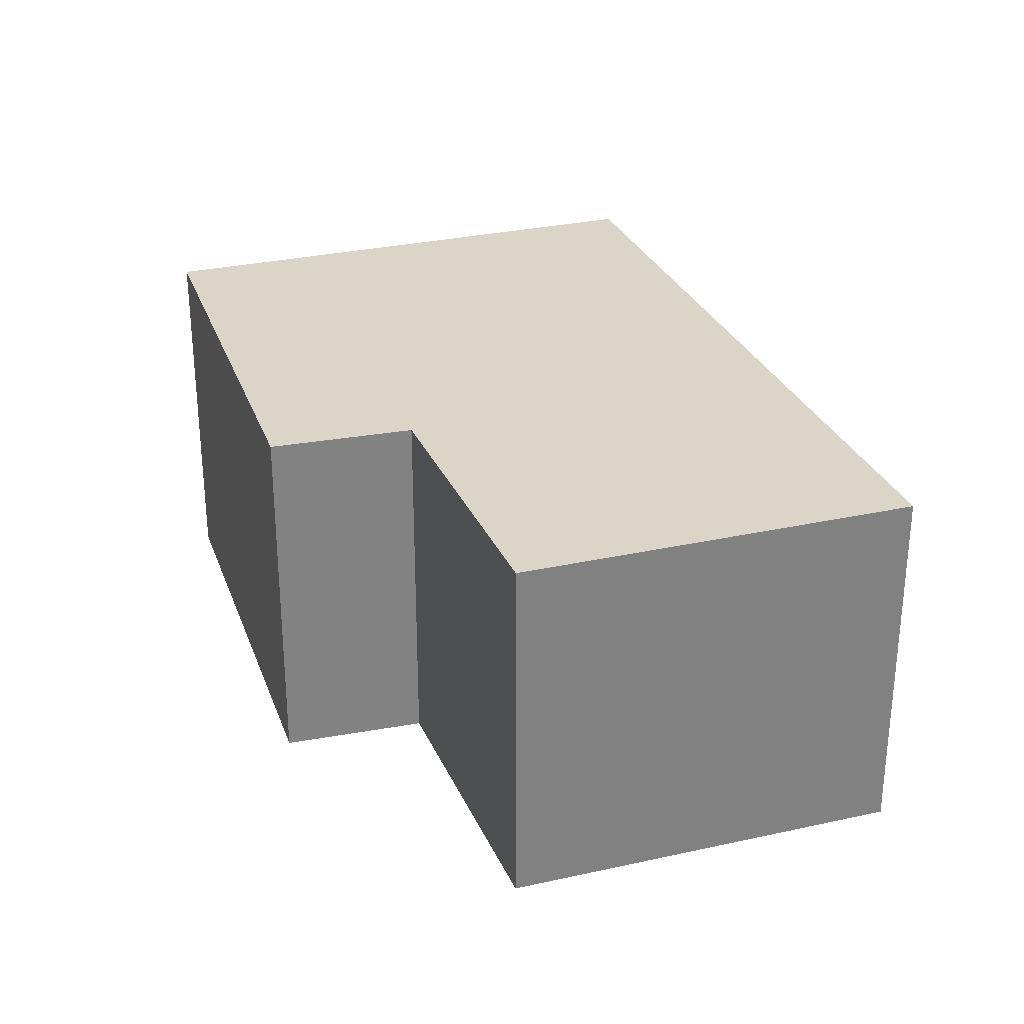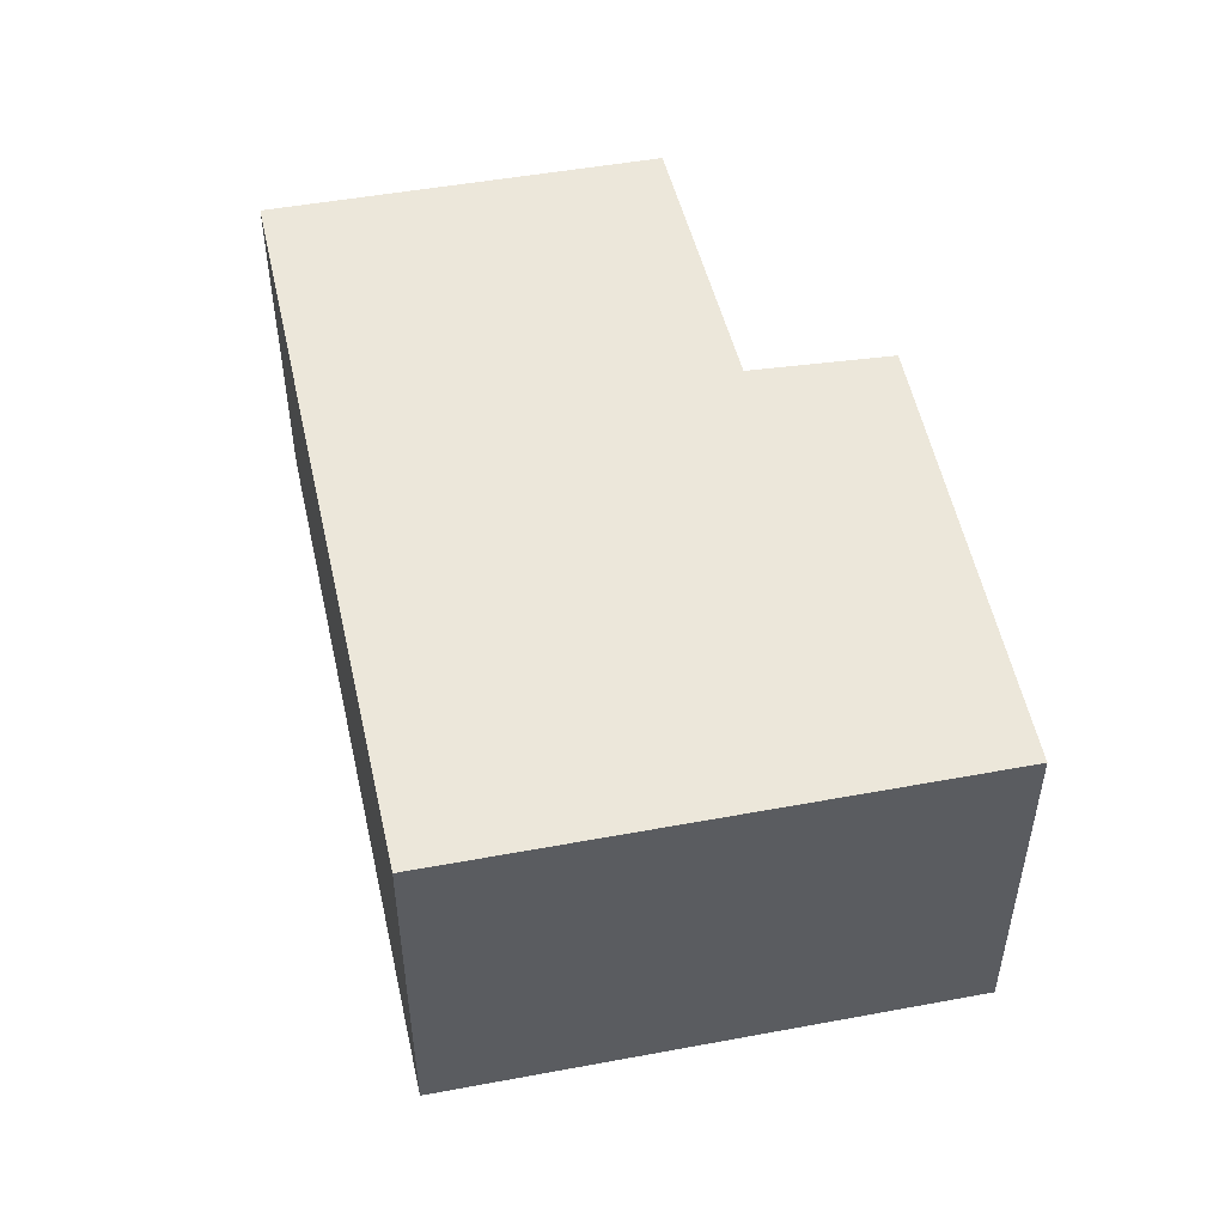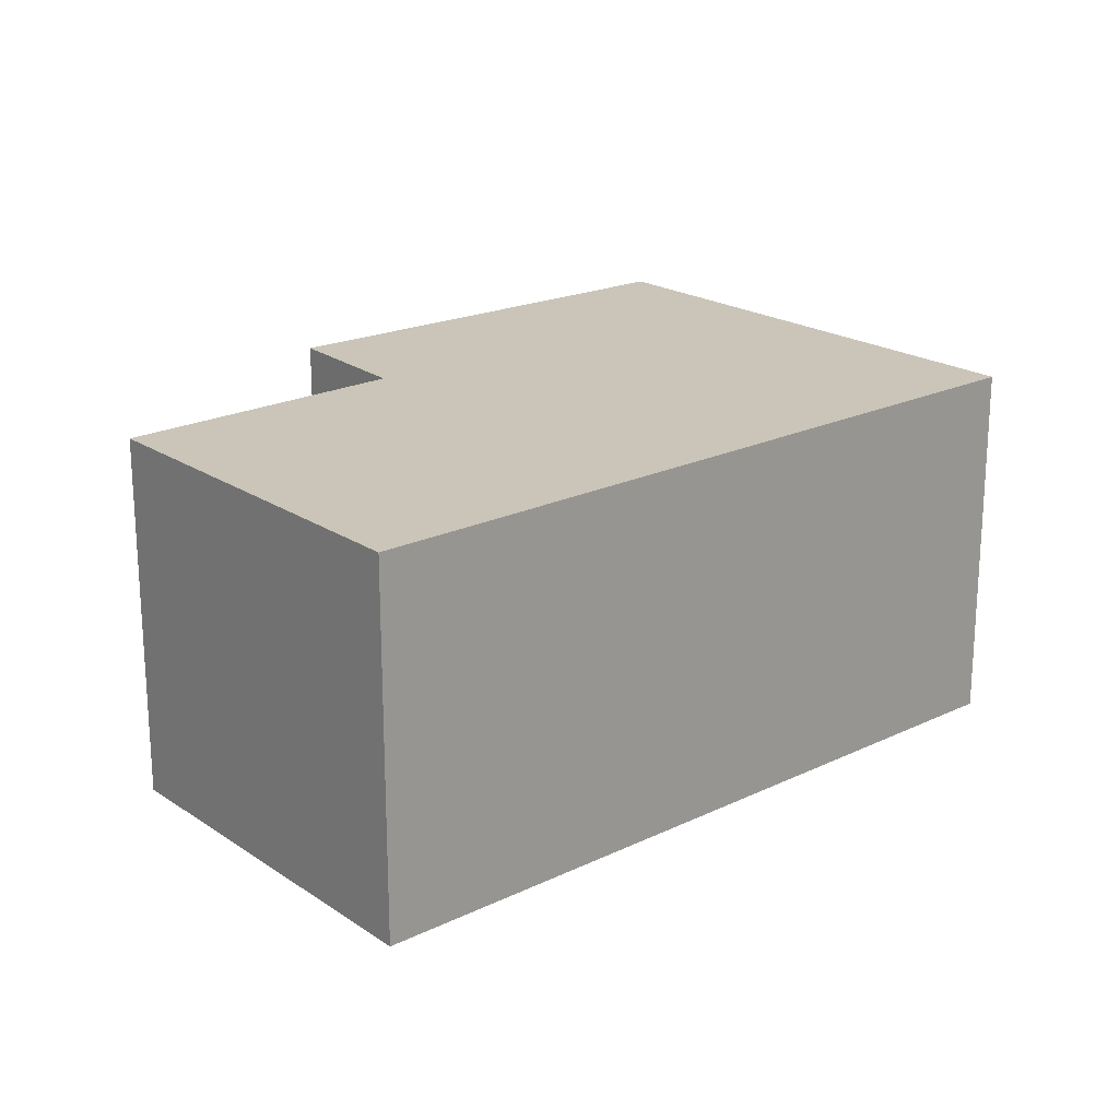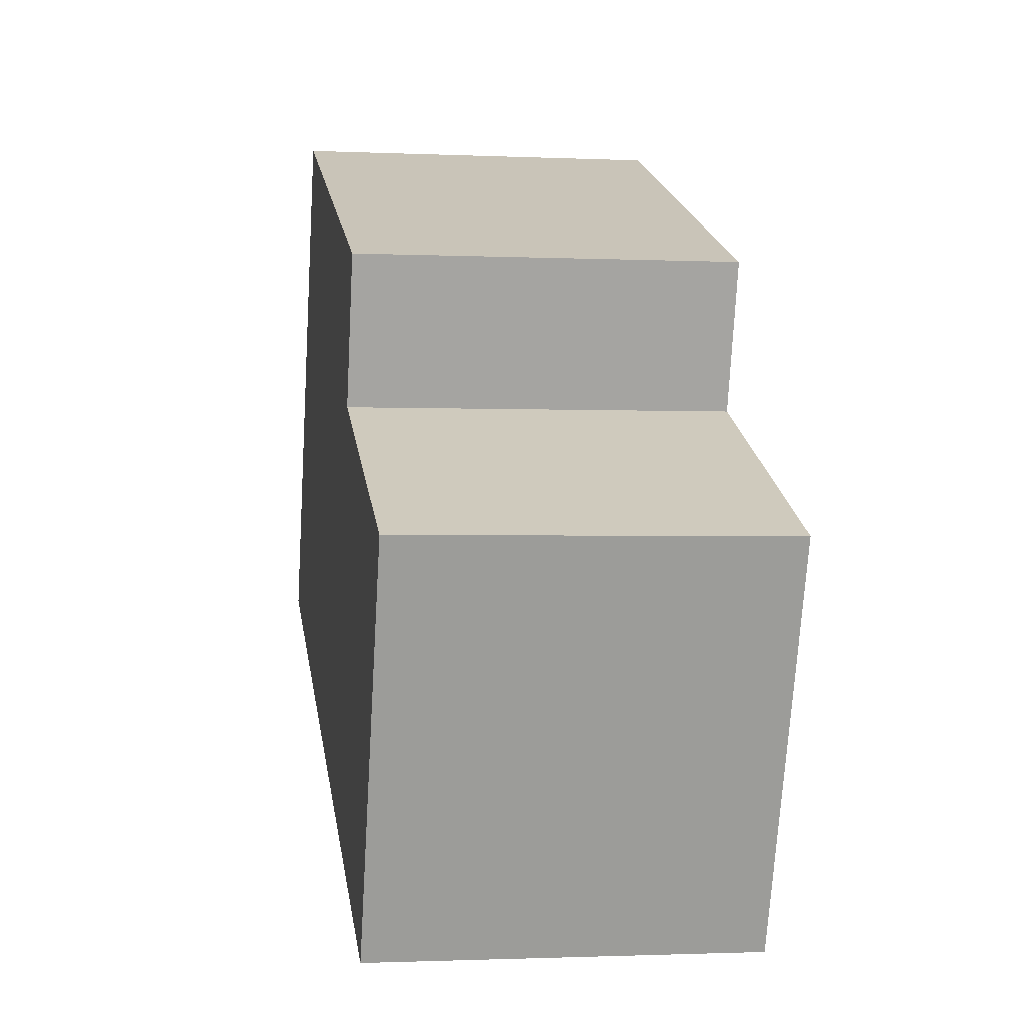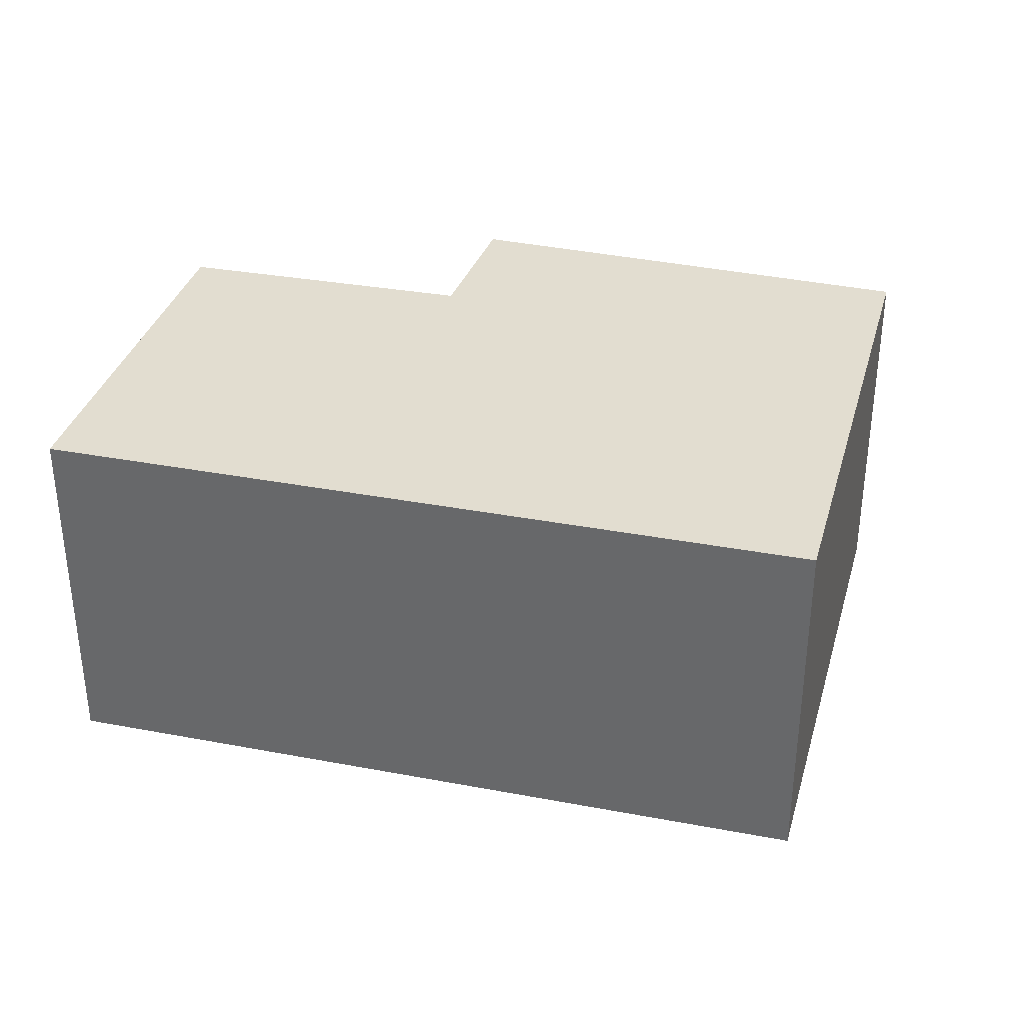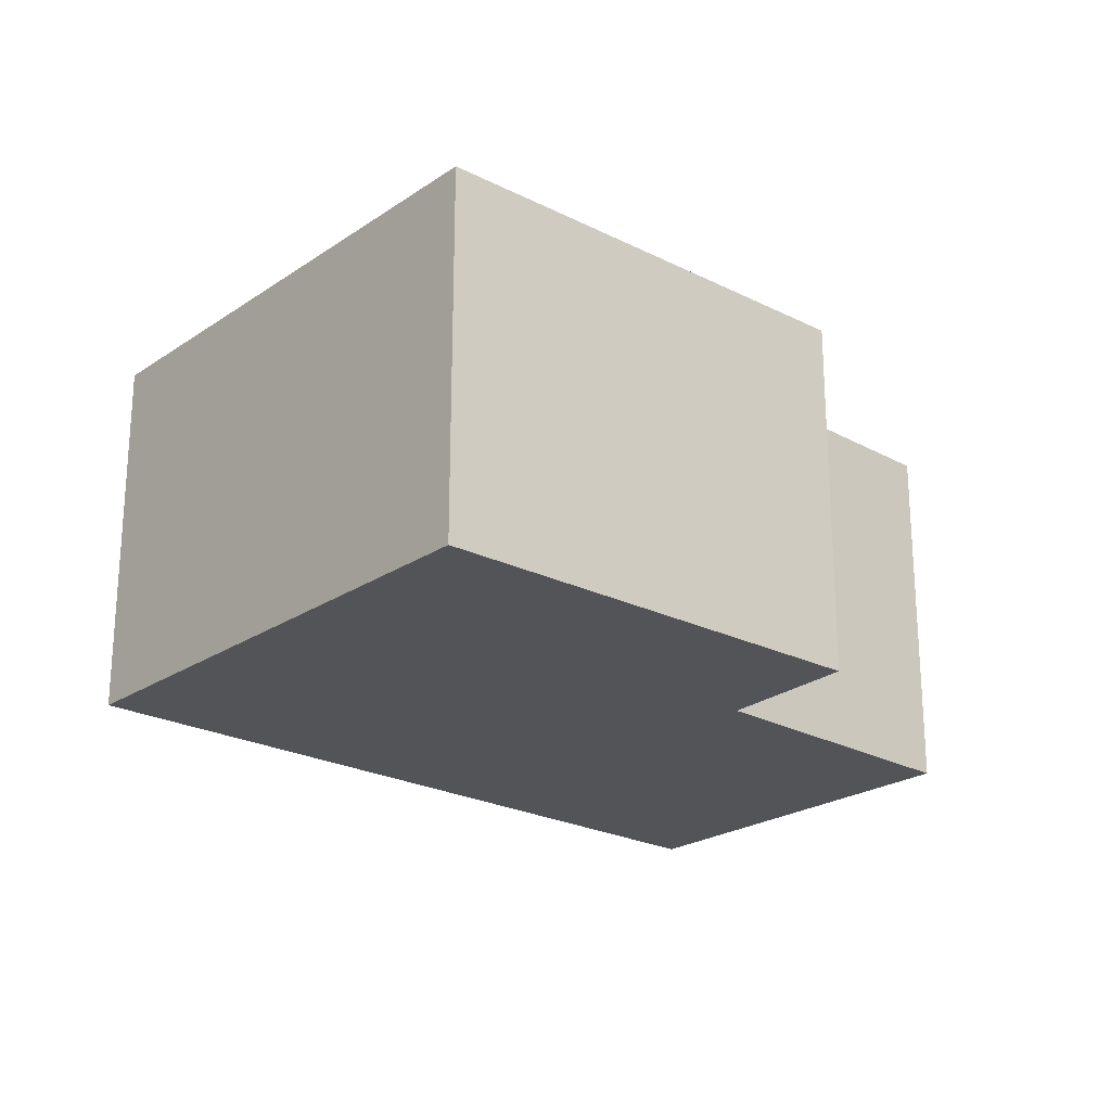
<metadata>
{"format":"obj","ext":"obj","renderer":"f3d","projection":"perspective","resolution":1024,"background":"white","views":[{"elev":29.5,"azim":93.5,"up":"+Y"},{"elev":51.2,"azim":-79.5,"up":"+Y"},{"elev":20.5,"azim":161.8,"up":"+Y"},{"elev":-1.4,"azim":80.5,"up":"+Z"},{"elev":35.2,"azim":-142.8,"up":"+Y"},{"elev":-22.8,"azim":-19.2,"up":"+Y"}]}
</metadata>
<code>
v  5.246 2.654 -2.233
v  4.309 2.654 1.371
v  6.315 2.654 0.474
v  0 2.654 1.625e-16
v  1.458 2.654 3.618
v  4.641 2.654 2.373
v  6.315 -2.902e-17 0.474
v  5.246 1.367e-16 -2.233
v  4.641 -1.453e-16 2.373
v  4.309 -8.395e-17 1.371
v  0 0 0
v  1.458 -2.215e-16 3.618
g defaultobject
f 1 2 3
f 2 1 4
f 2 4 5
f 5 6 2
f 7 1 3
f 1 7 8
f 9 2 6
f 2 9 10
f 8 4 1
f 4 8 11
f 11 5 4
f 5 11 12
f 12 6 5
f 6 12 9
f 10 3 2
f 3 10 7
f 7 11 8
f 11 7 10
f 11 10 9
f 11 9 12

</code>
